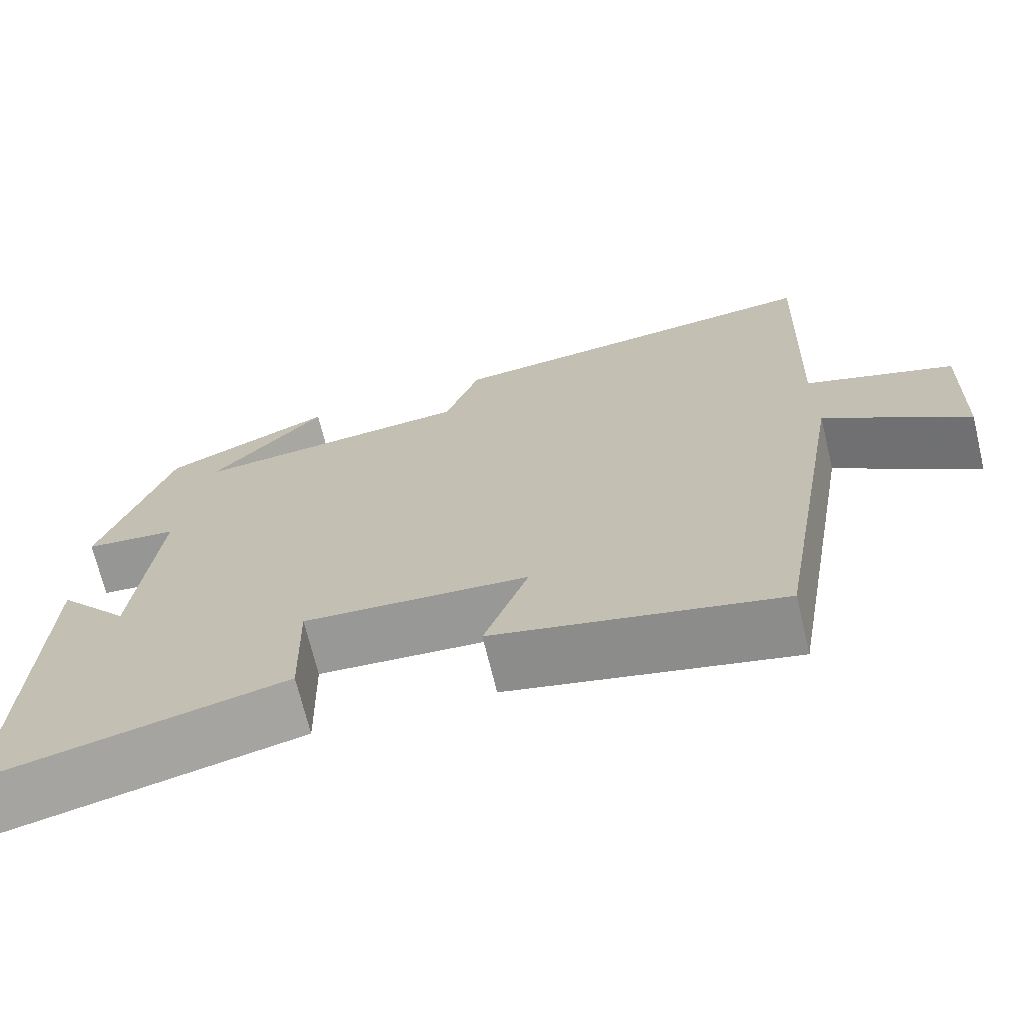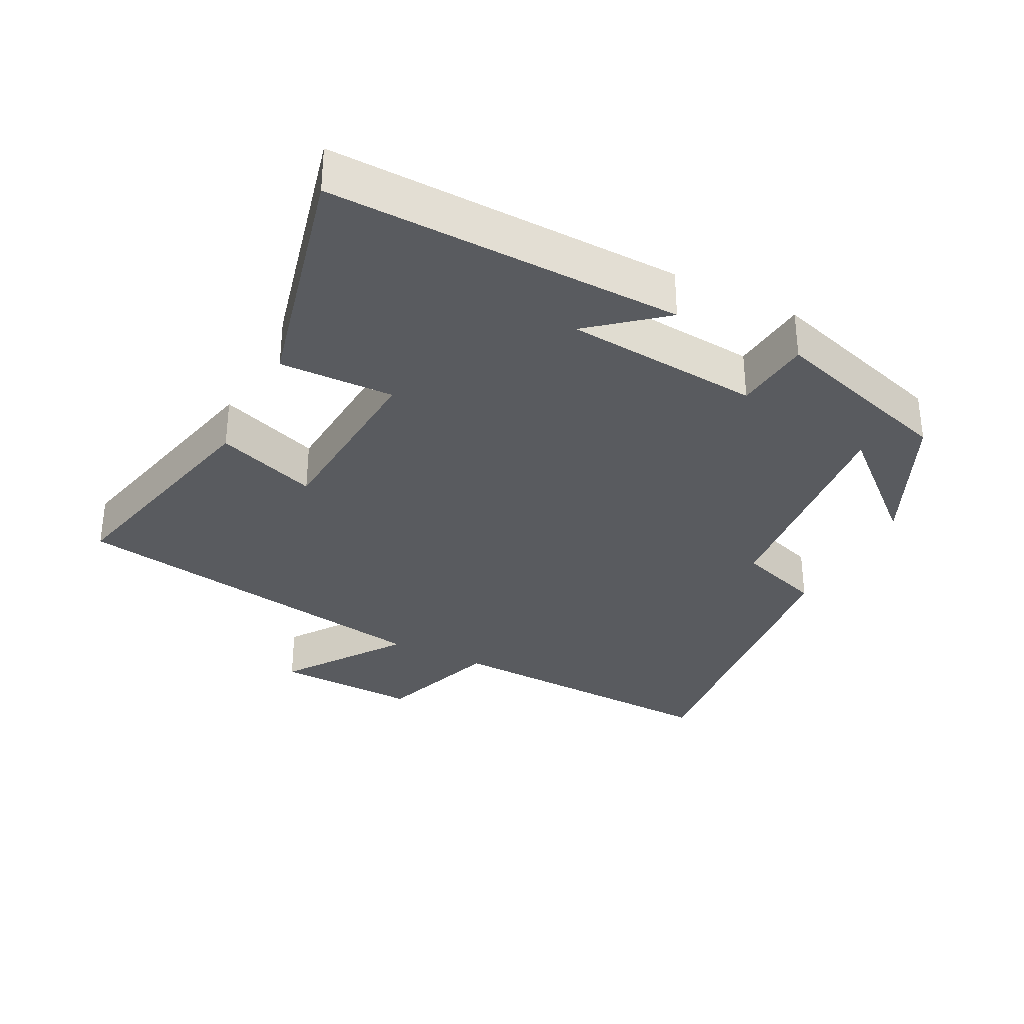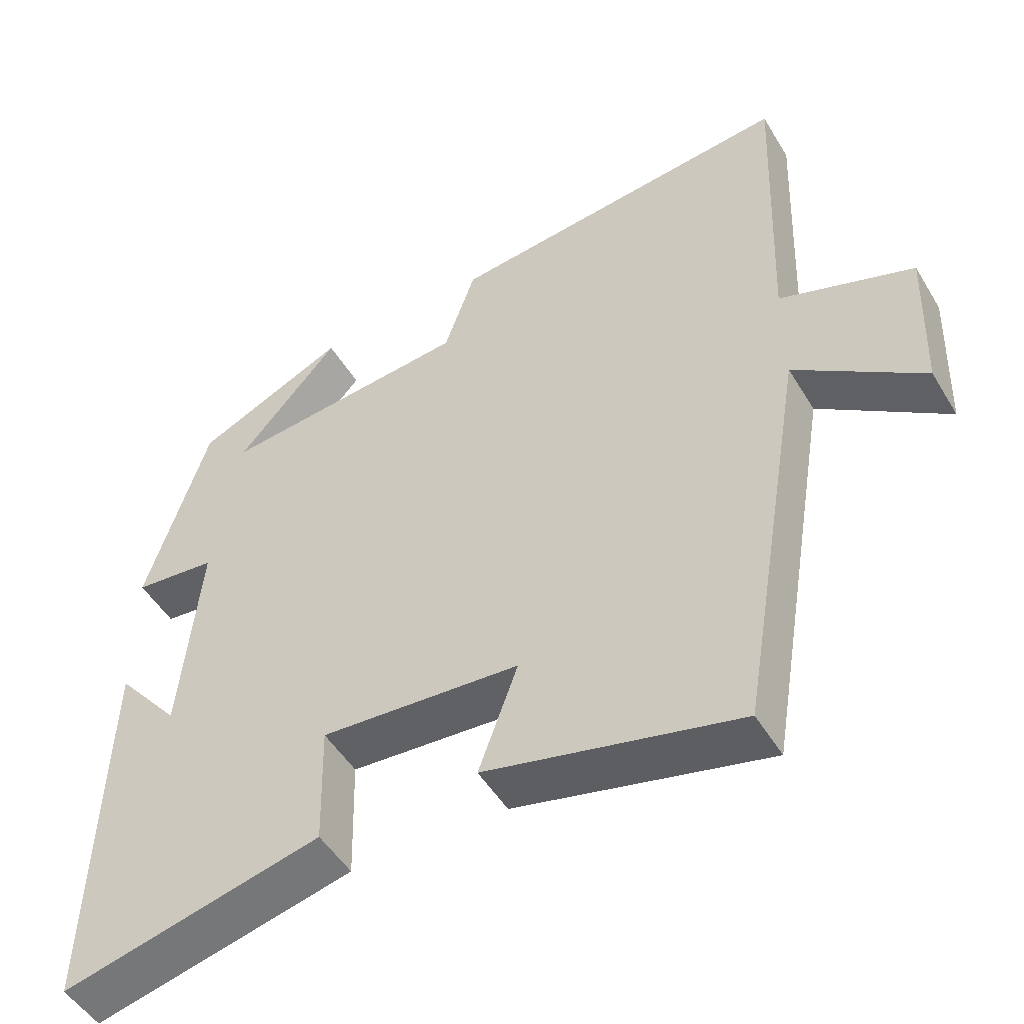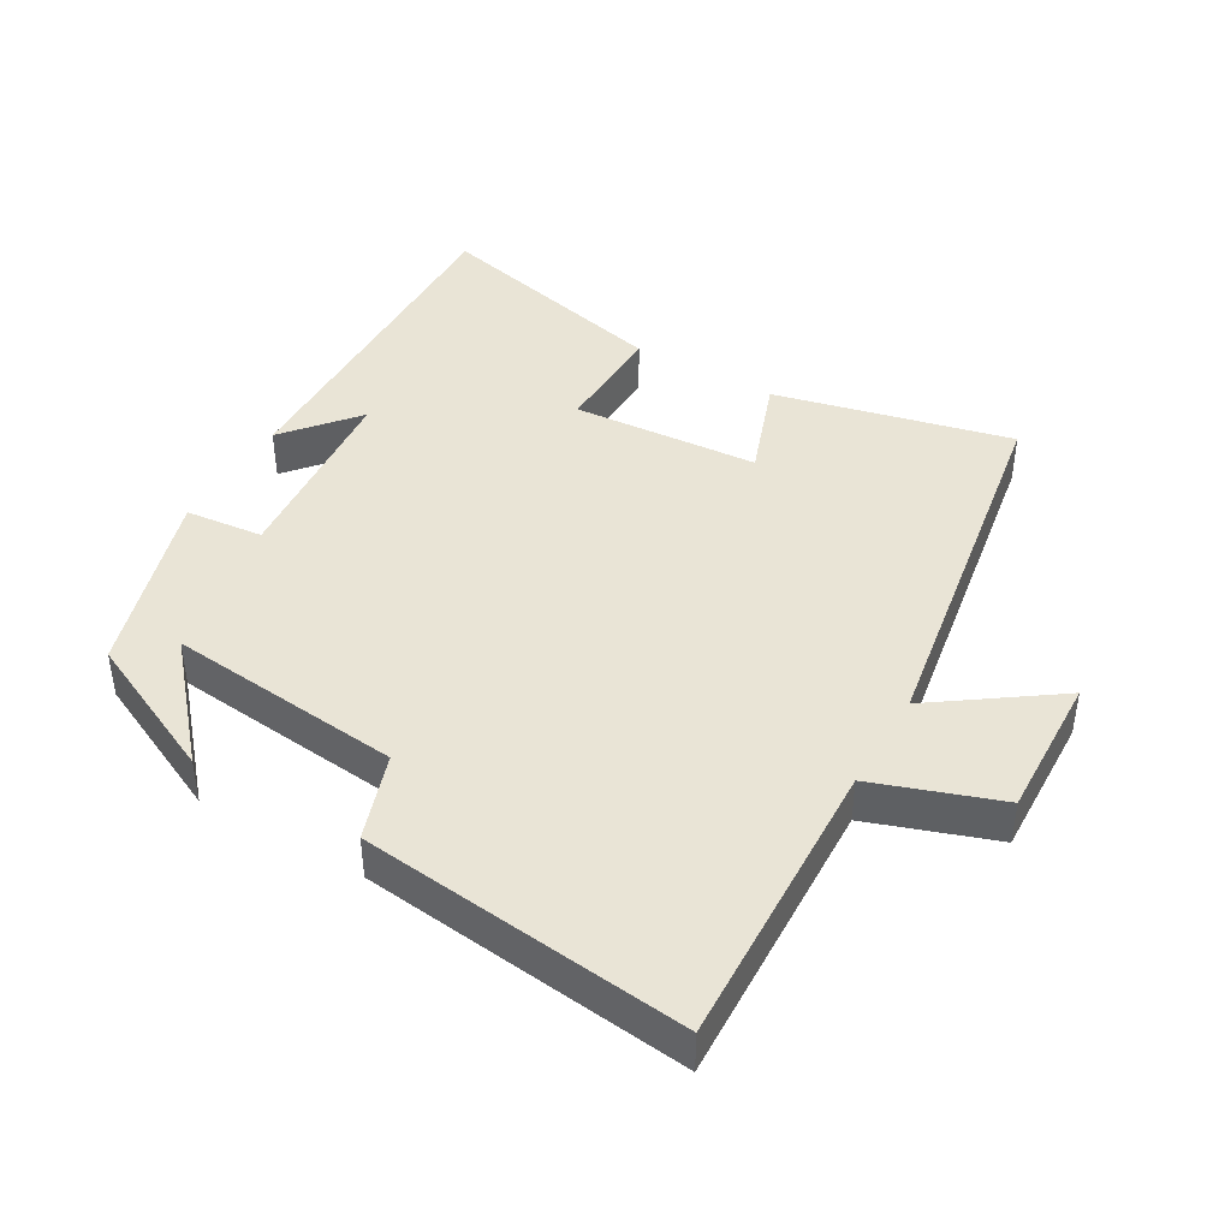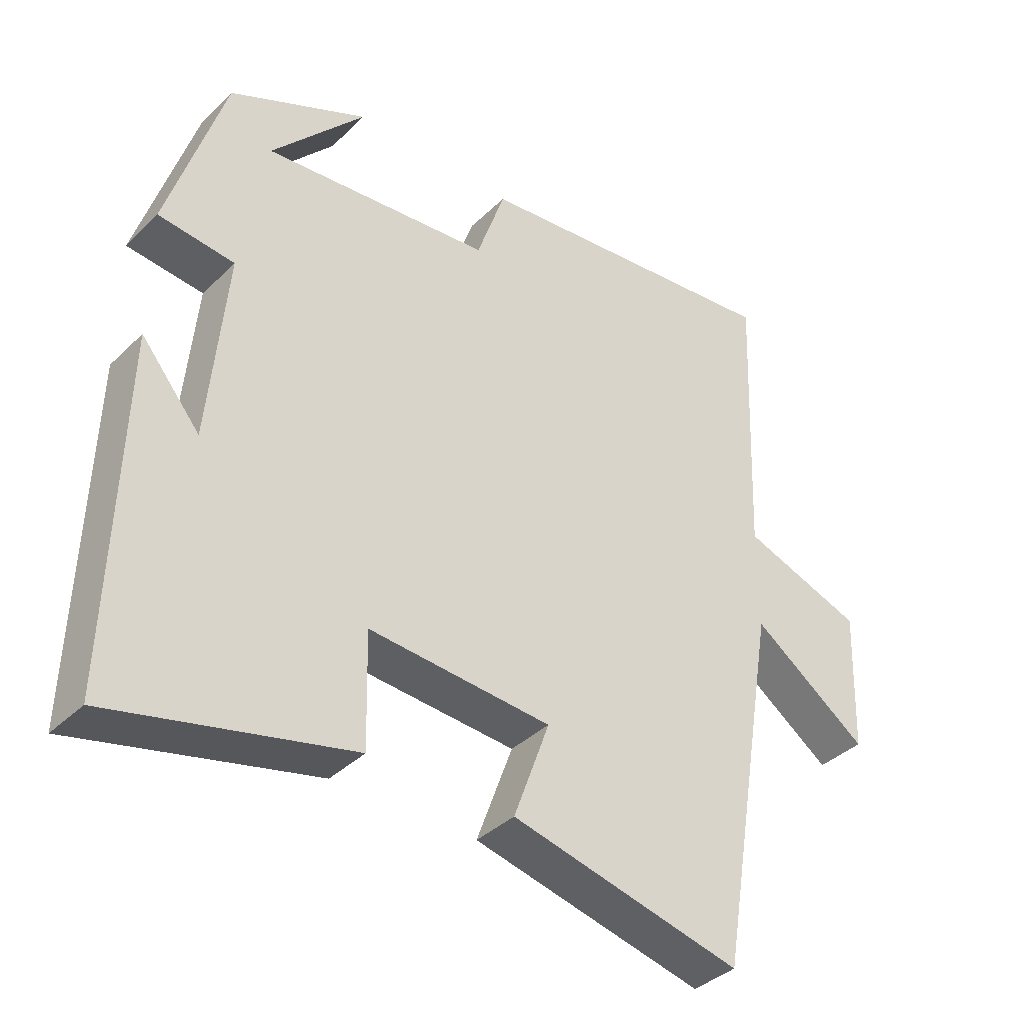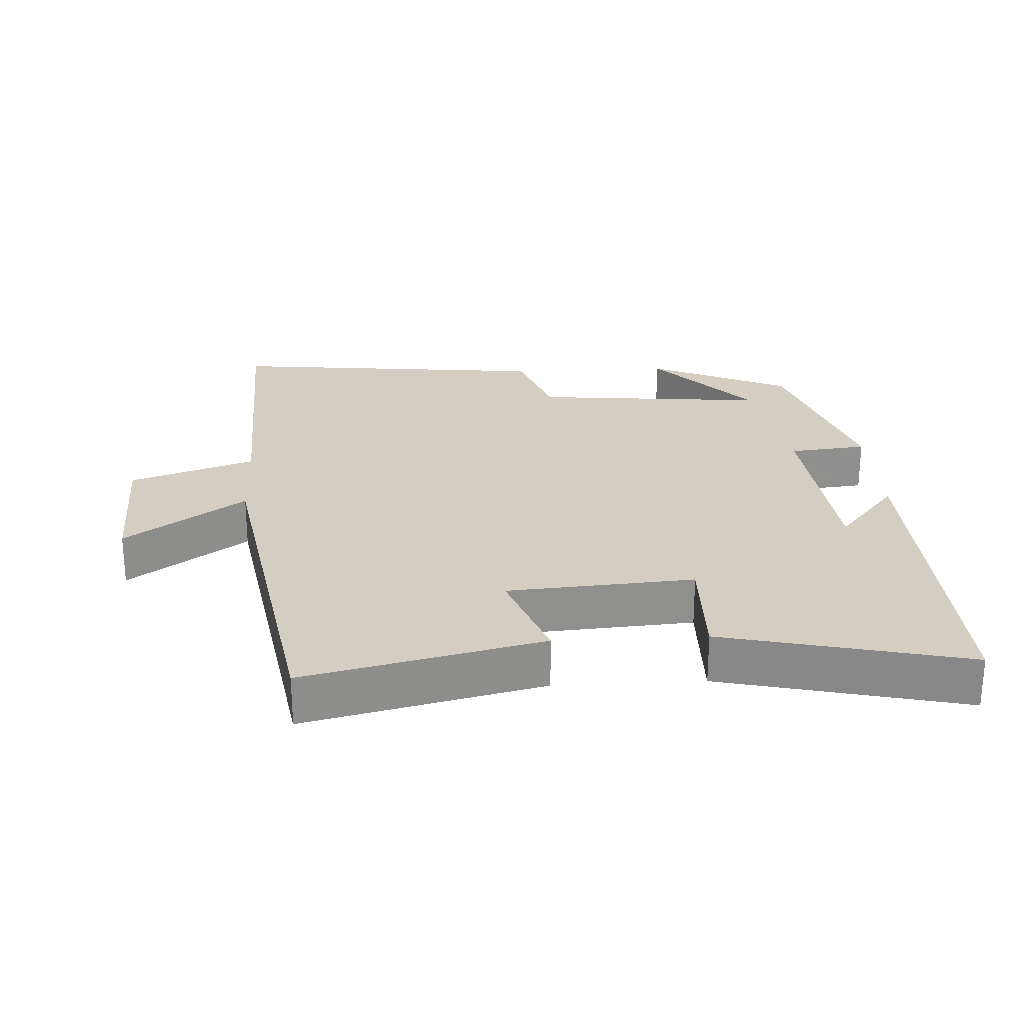
<metadata>
{"format":"obj","ext":"obj","renderer":"f3d","projection":"perspective","resolution":1024,"background":"white","views":[{"elev":-70.1,"azim":13.6,"up":"+Z"},{"elev":-32.7,"azim":-116.9,"up":"+Y"},{"elev":-49.8,"azim":30.1,"up":"+Z"},{"elev":42.5,"azim":30.2,"up":"+Y"},{"elev":-37.9,"azim":-39.5,"up":"+Z"},{"elev":25.3,"azim":176.8,"up":"+Y"}]}
</metadata>
<code>
v 0.406 0.07 -0.582
v 0.059 0.07 -0.5
v 0.113 0.07 -0.351
v -0.161 0.07 -0.331
v -0.157 0.07 -0.5
v -0.514 0.07 -0.585
v -0.5 0.07 -0.065
v -0.412 0.07 -0.171
v -0.386 0.07 0.117
v -0.5 0.07 0.129
v -0.415 0.07 0.403
v -0.207 0.07 0.5
v -0.348 0.07 0.34
v -0.004 0.07 0.374
v 0.039 0.07 0.5
v 0.517 0.07 0.552
v 0.5 0.07 0.125
v 0.683 0.07 0.061
v 0.675 0.07 -0.151
v 0.5 0.07 -0.027
v 0.406 0 -0.582
v 0.059 0 -0.5
v 0.113 0 -0.351
v -0.161 0 -0.331
v -0.157 0 -0.5
v -0.514 0 -0.585
v -0.5 0 -0.065
v -0.412 0 -0.171
v -0.386 0 0.117
v -0.5 0 0.129
v -0.415 0 0.403
v -0.207 0 0.5
v -0.348 0 0.34
v -0.004 0 0.374
v 0.039 0 0.5
v 0.517 0 0.552
v 0.5 0 0.125
v 0.683 0 0.061
v 0.675 0 -0.151
v 0.5 0 -0.027
f 17 18 19 20
f 1 2 3
f 20 1 3
f 17 20 3
f 17 3 4
f 16 17 4
f 15 16 4
f 14 15 4
f 13 14 4
f 11 12 13
f 9 10 11 13
f 13 4 5
f 9 13 5
f 8 9 5
f 5 6 7 8
f 40 39 38 37
f 23 22 21
f 23 21 40
f 23 40 37
f 24 23 37
f 24 37 36
f 24 36 35
f 24 35 34
f 24 34 33
f 33 32 31
f 33 31 30 29
f 25 24 33
f 25 33 29
f 25 29 28
f 28 27 26 25
f 1 21 22 2
f 2 22 23 3
f 3 23 24 4
f 4 24 25 5
f 5 25 26 6
f 6 26 27 7
f 7 27 28 8
f 8 28 29 9
f 9 29 30 10
f 10 30 31 11
f 11 31 32 12
f 12 32 33 13
f 13 33 34 14
f 14 34 35 15
f 15 35 36 16
f 16 36 37 17
f 17 37 38 18
f 18 38 39 19
f 19 39 40 20
f 20 40 21 1

</code>
